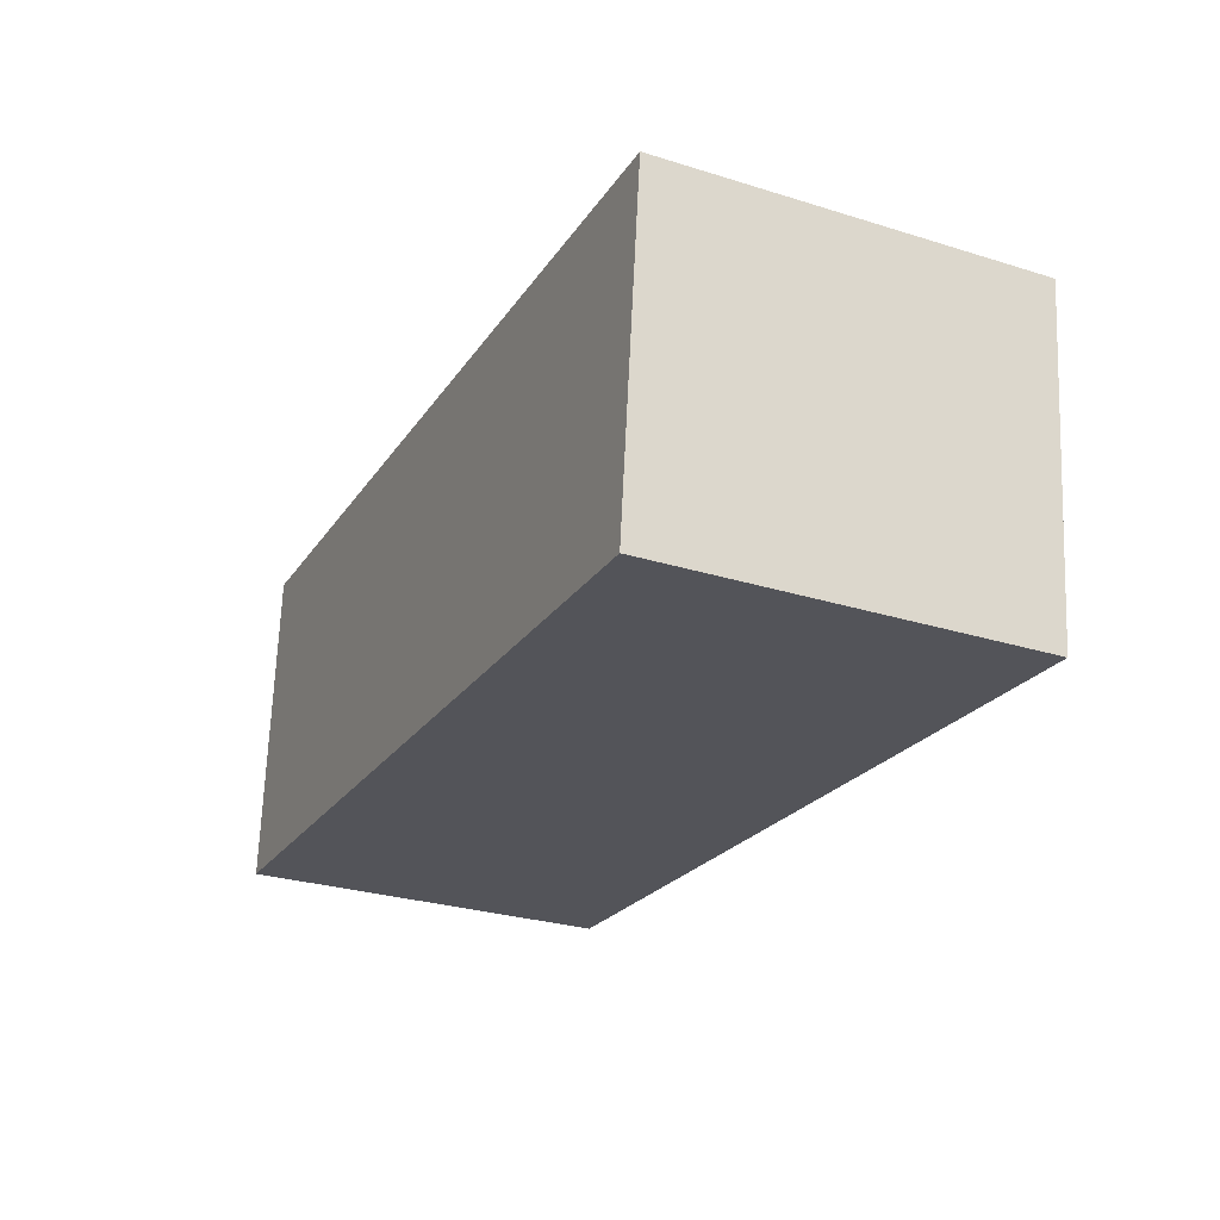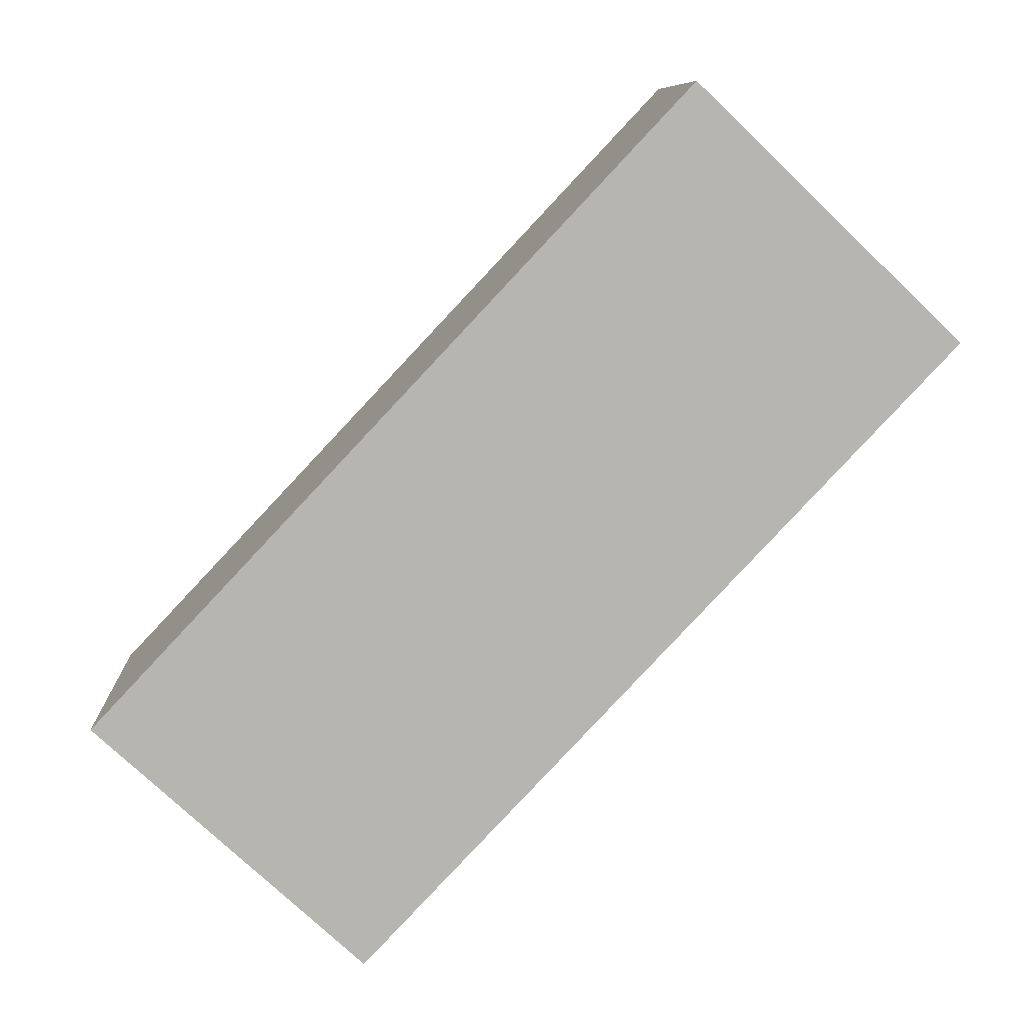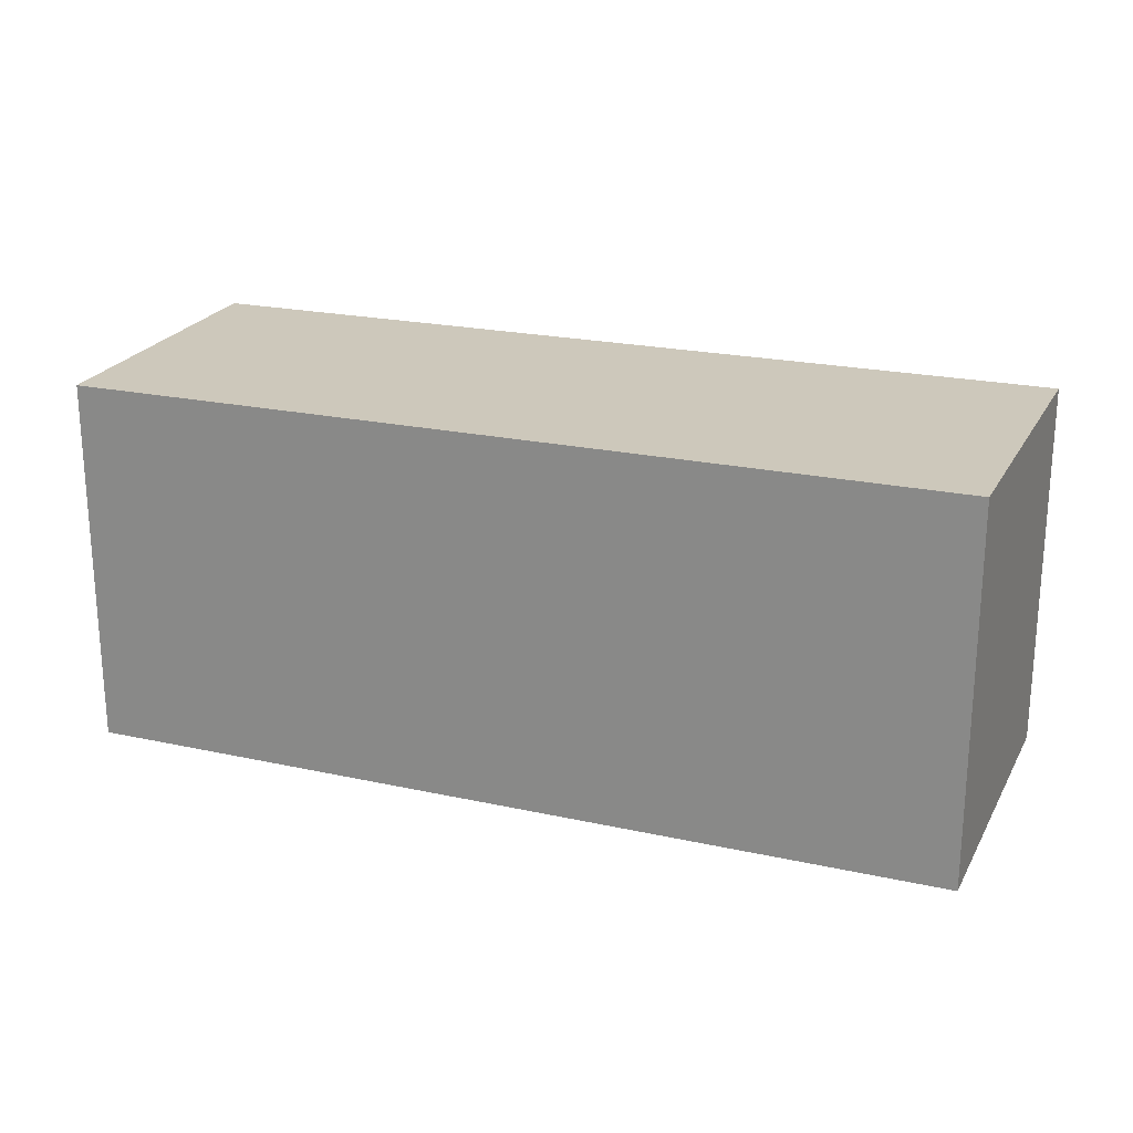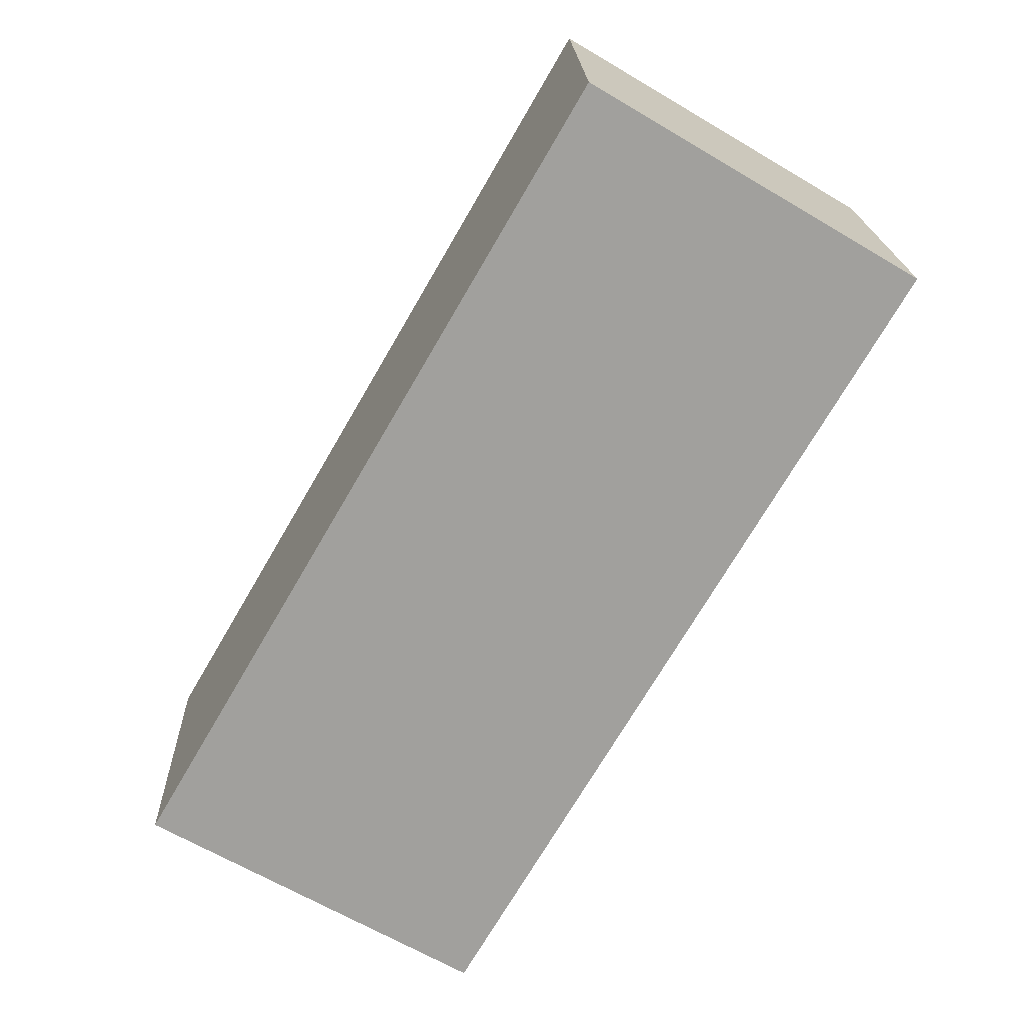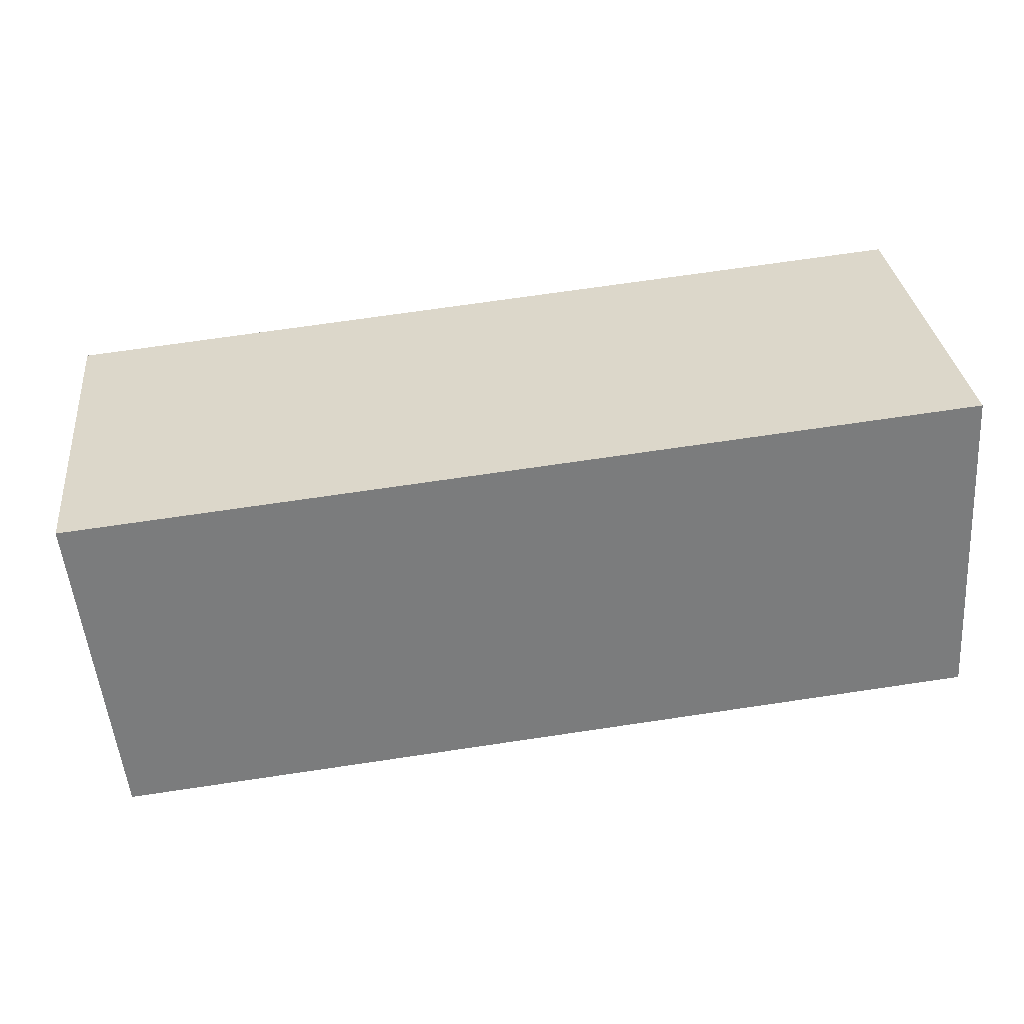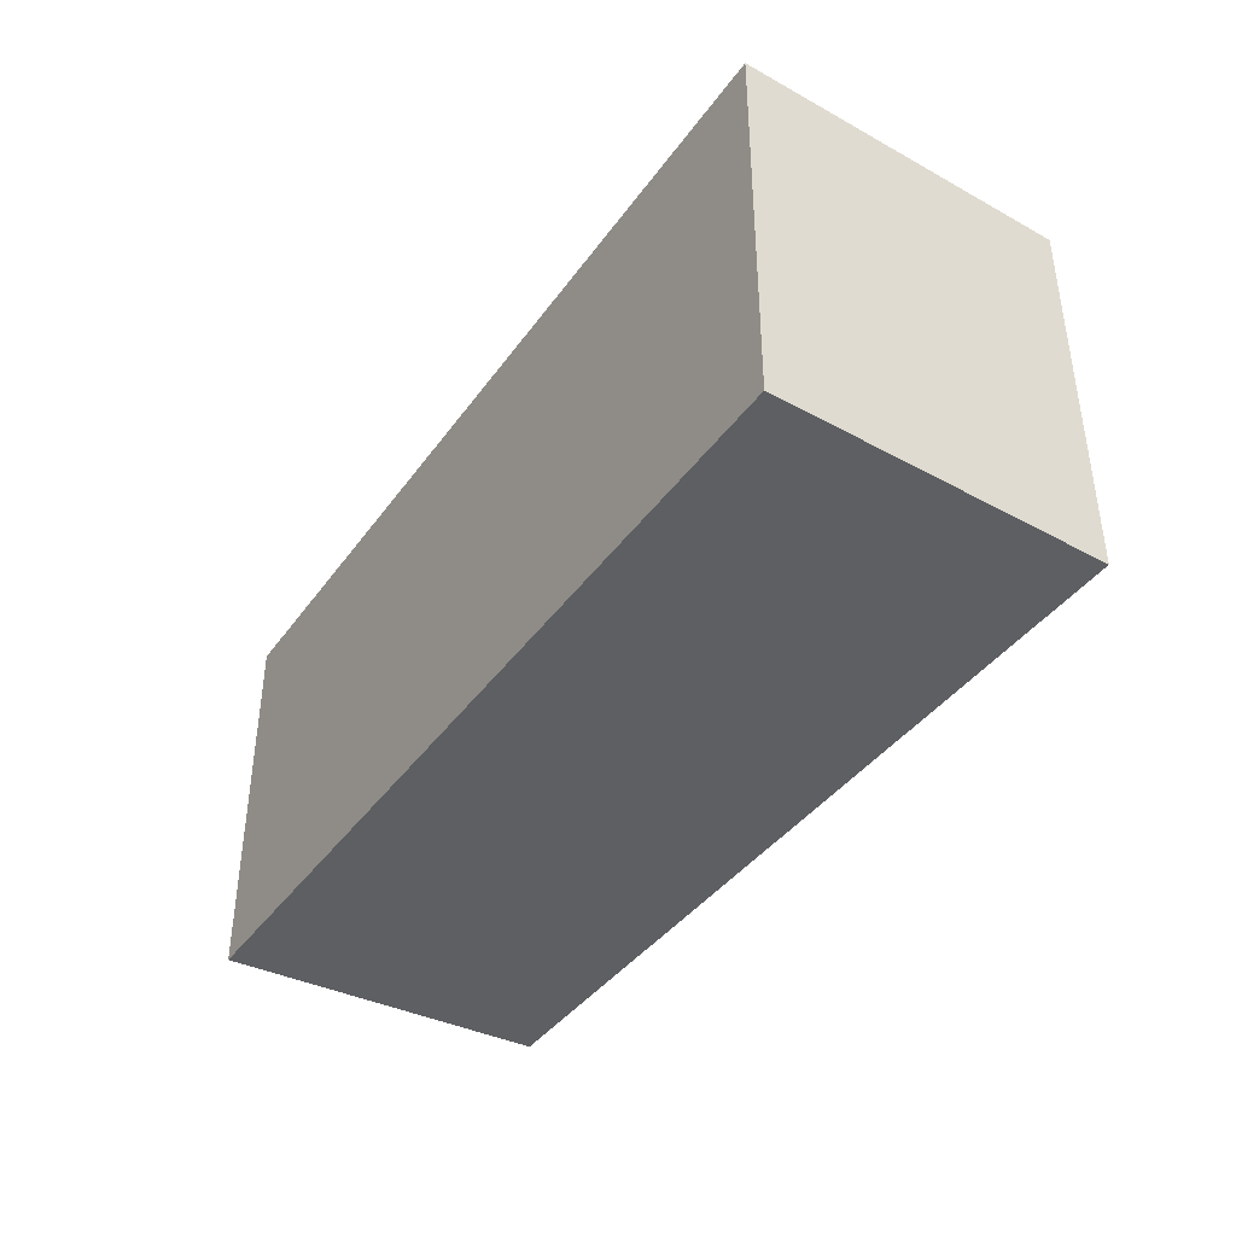
<metadata>
{"format":"obj","ext":"obj","renderer":"f3d","projection":"perspective","resolution":1024,"background":"white","views":[{"elev":-28.8,"azim":-114.8,"up":"+Z"},{"elev":-76.6,"azim":46.5,"up":"+Z"},{"elev":21.8,"azim":-164.4,"up":"+Y"},{"elev":-66.5,"azim":59.5,"up":"+Z"},{"elev":31.8,"azim":-6.2,"up":"+Z"},{"elev":-39.6,"azim":52.6,"up":"+Y"}]}
</metadata>
<code>
v  5.798 2.364 -1.543
v  0 2.364 1.448e-16
v  5.687 2.364 0.545
v  0.239 2.364 -2.084
v  5.687 -3.337e-17 0.545
v  5.798 9.448e-17 -1.543
v  0.239 1.276e-16 -2.084
v  0 0 0
g defaultobject
f 1 2 3
f 2 1 4
f 5 1 3
f 1 5 6
f 6 4 1
f 4 6 7
f 7 2 4
f 2 7 8
f 8 3 2
f 3 8 5
f 8 6 5
f 6 8 7

</code>
